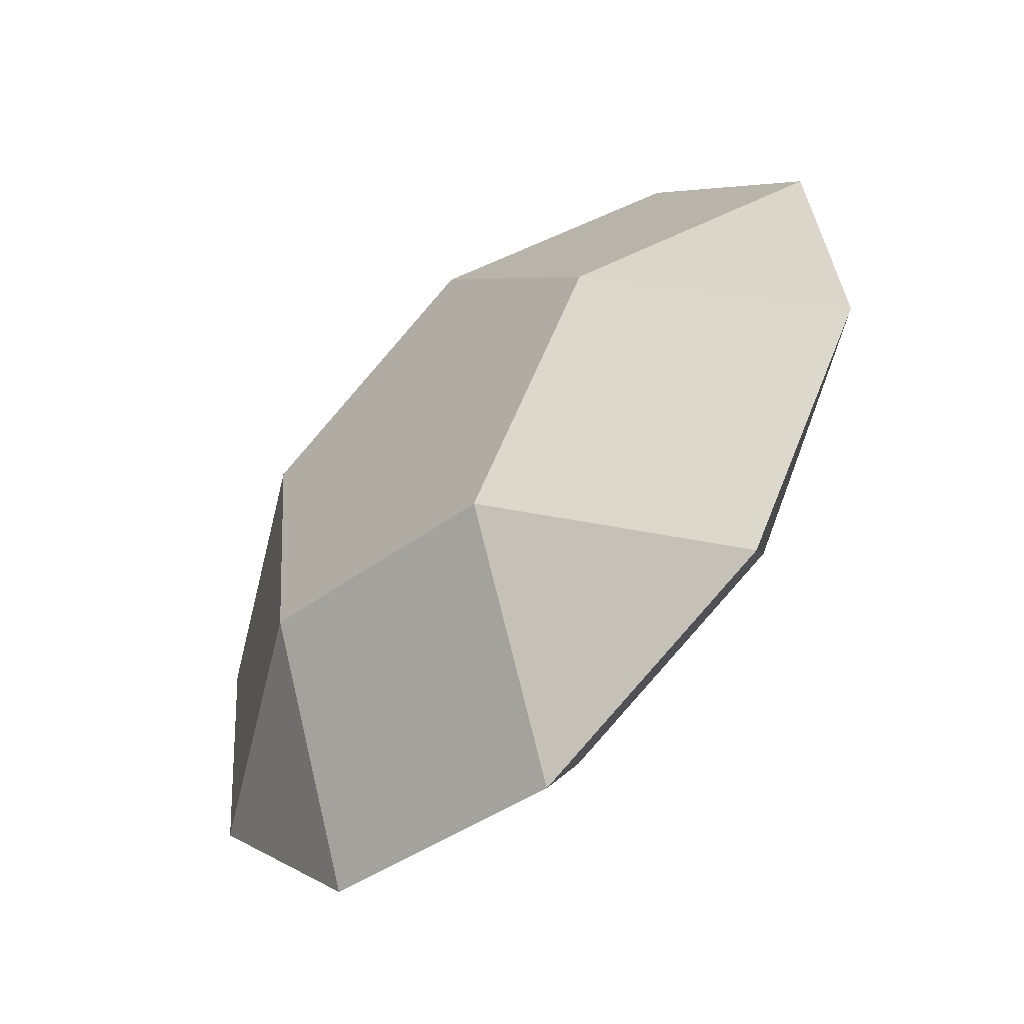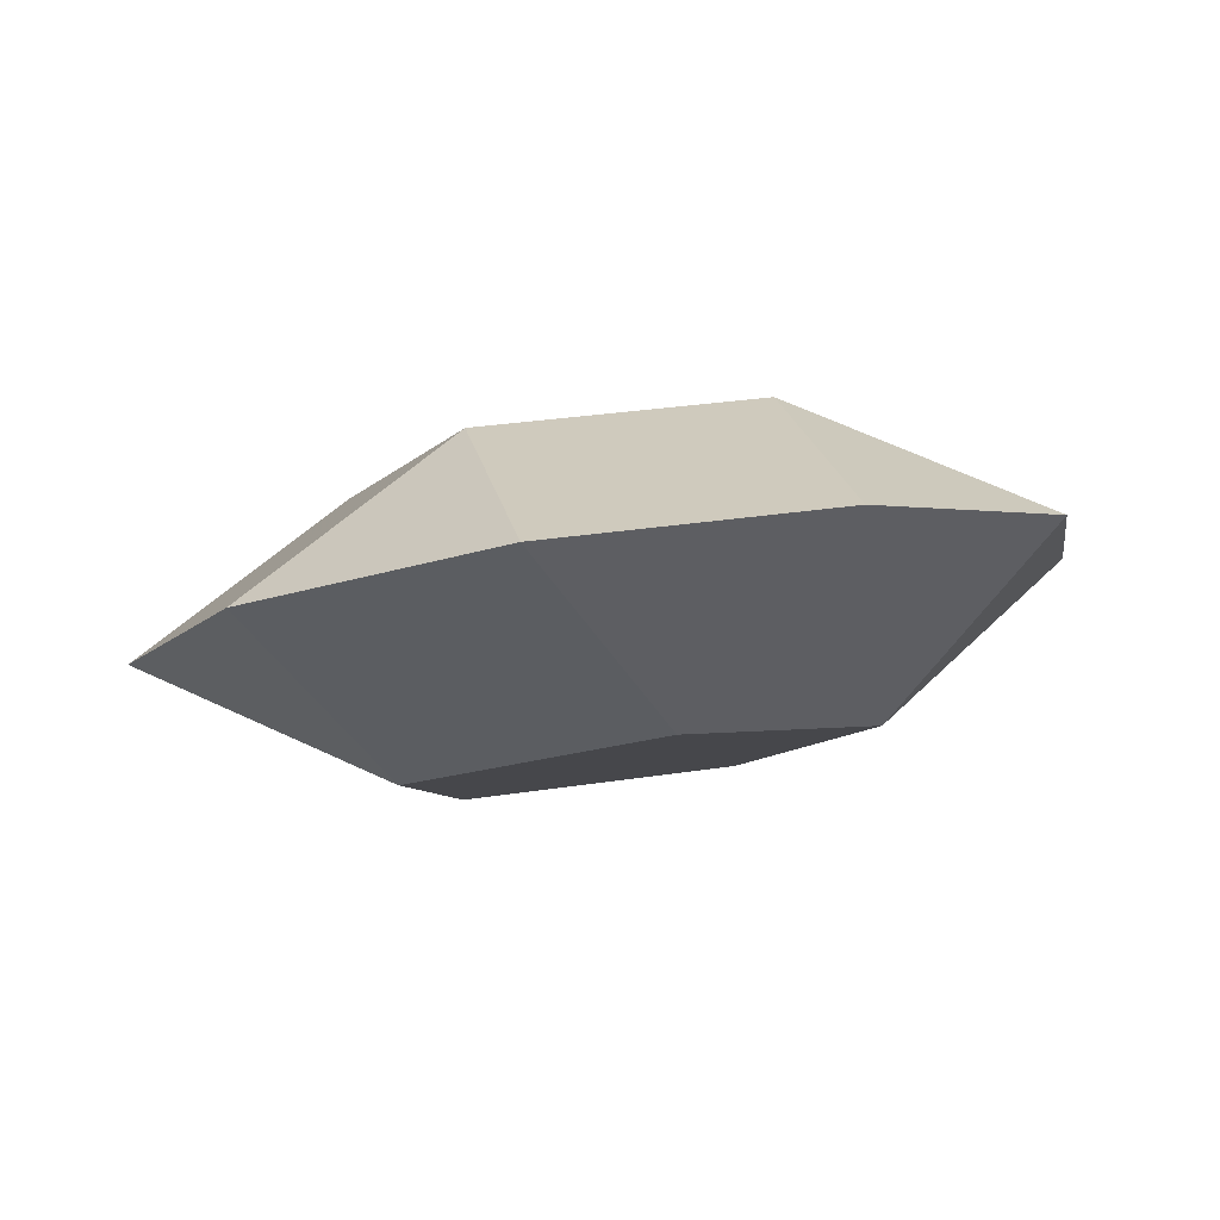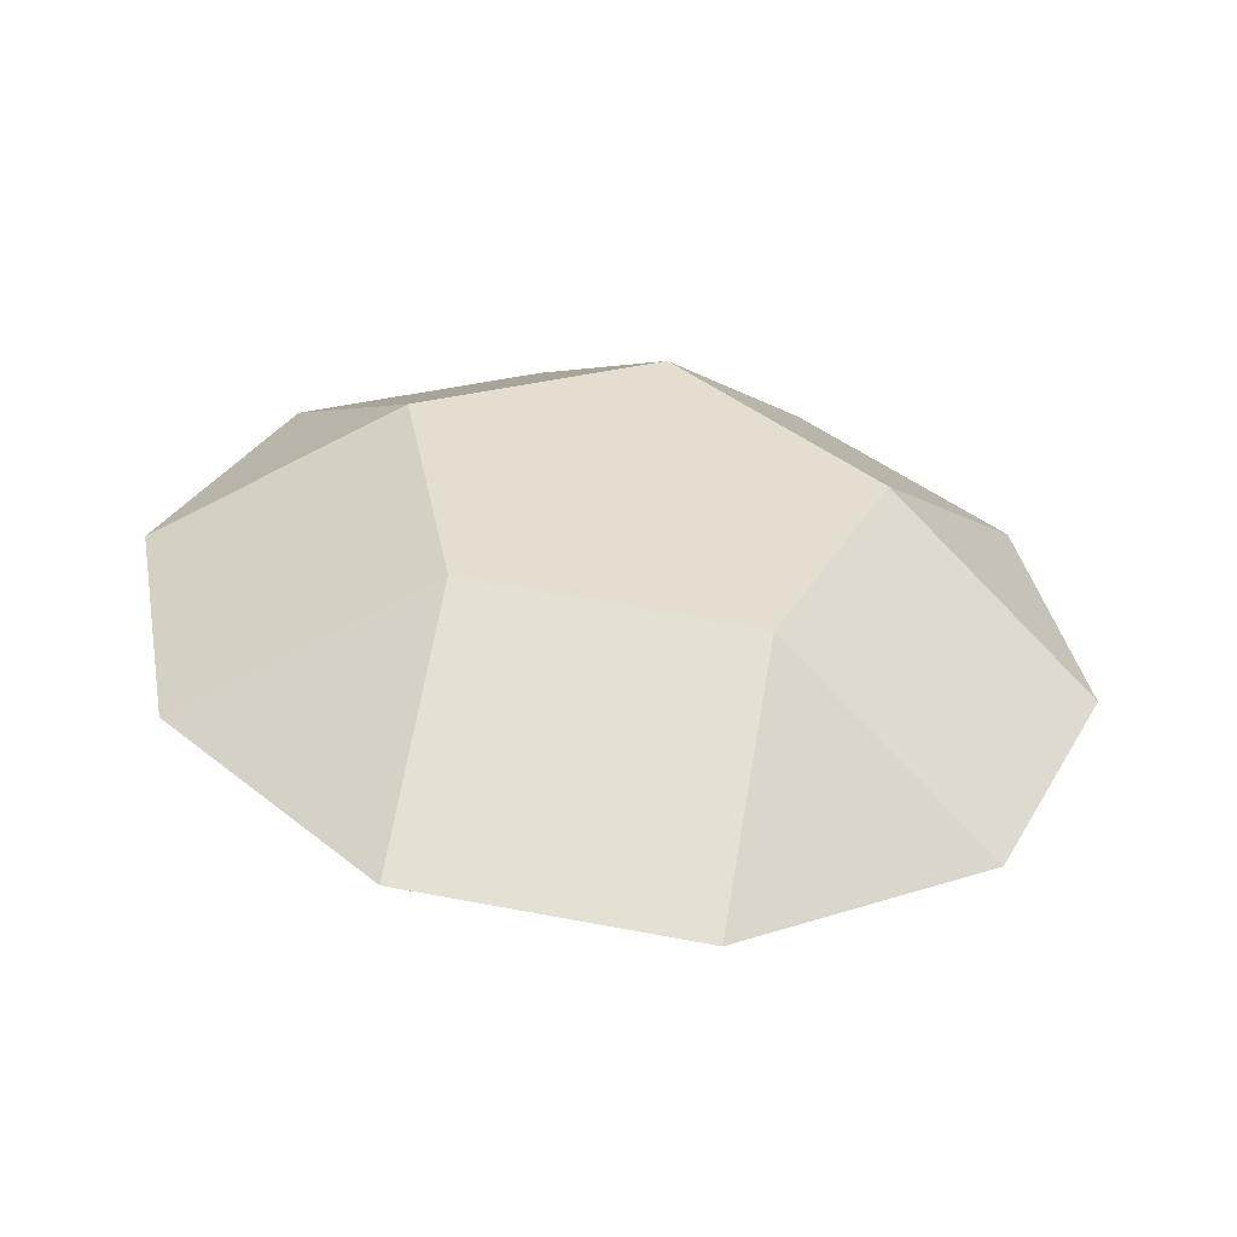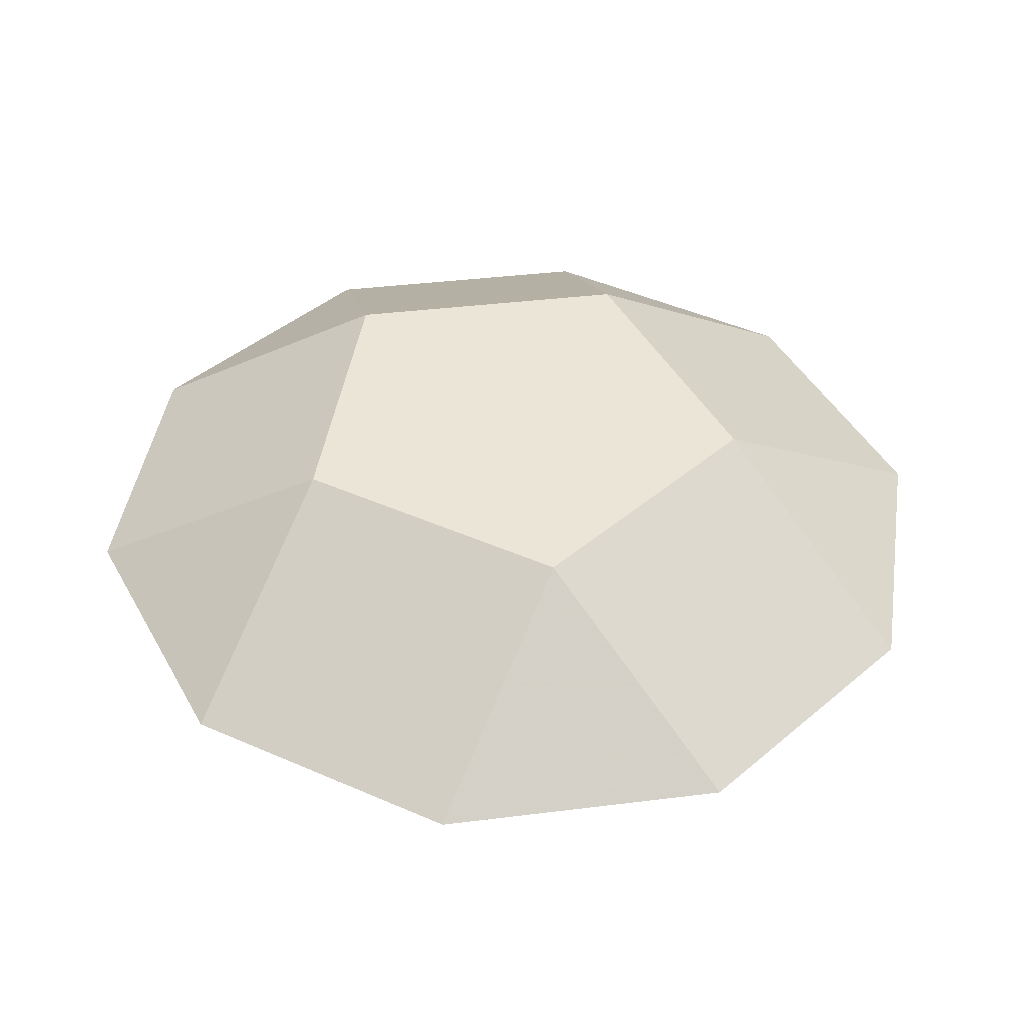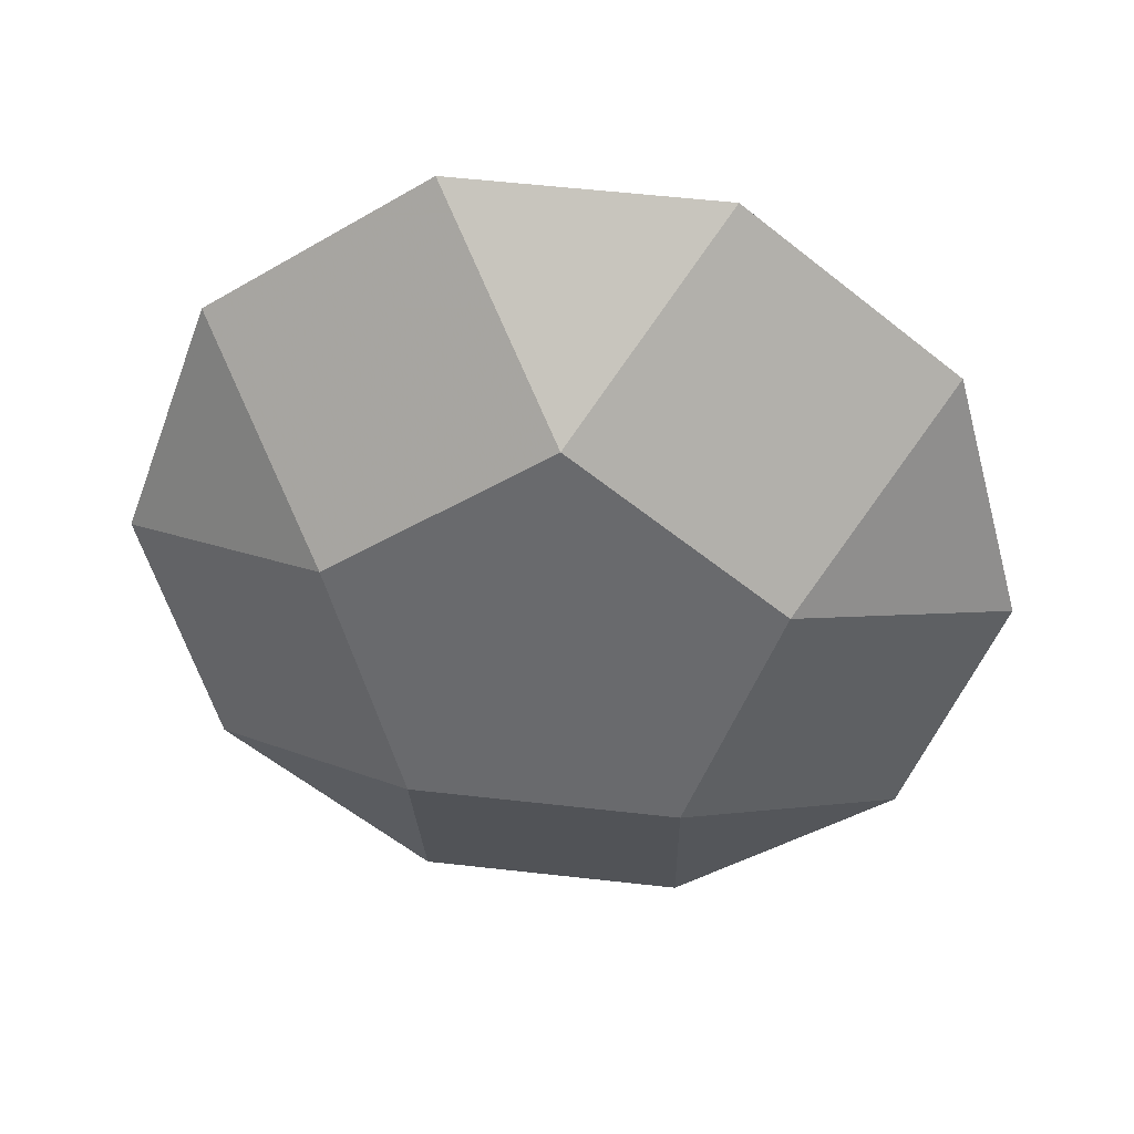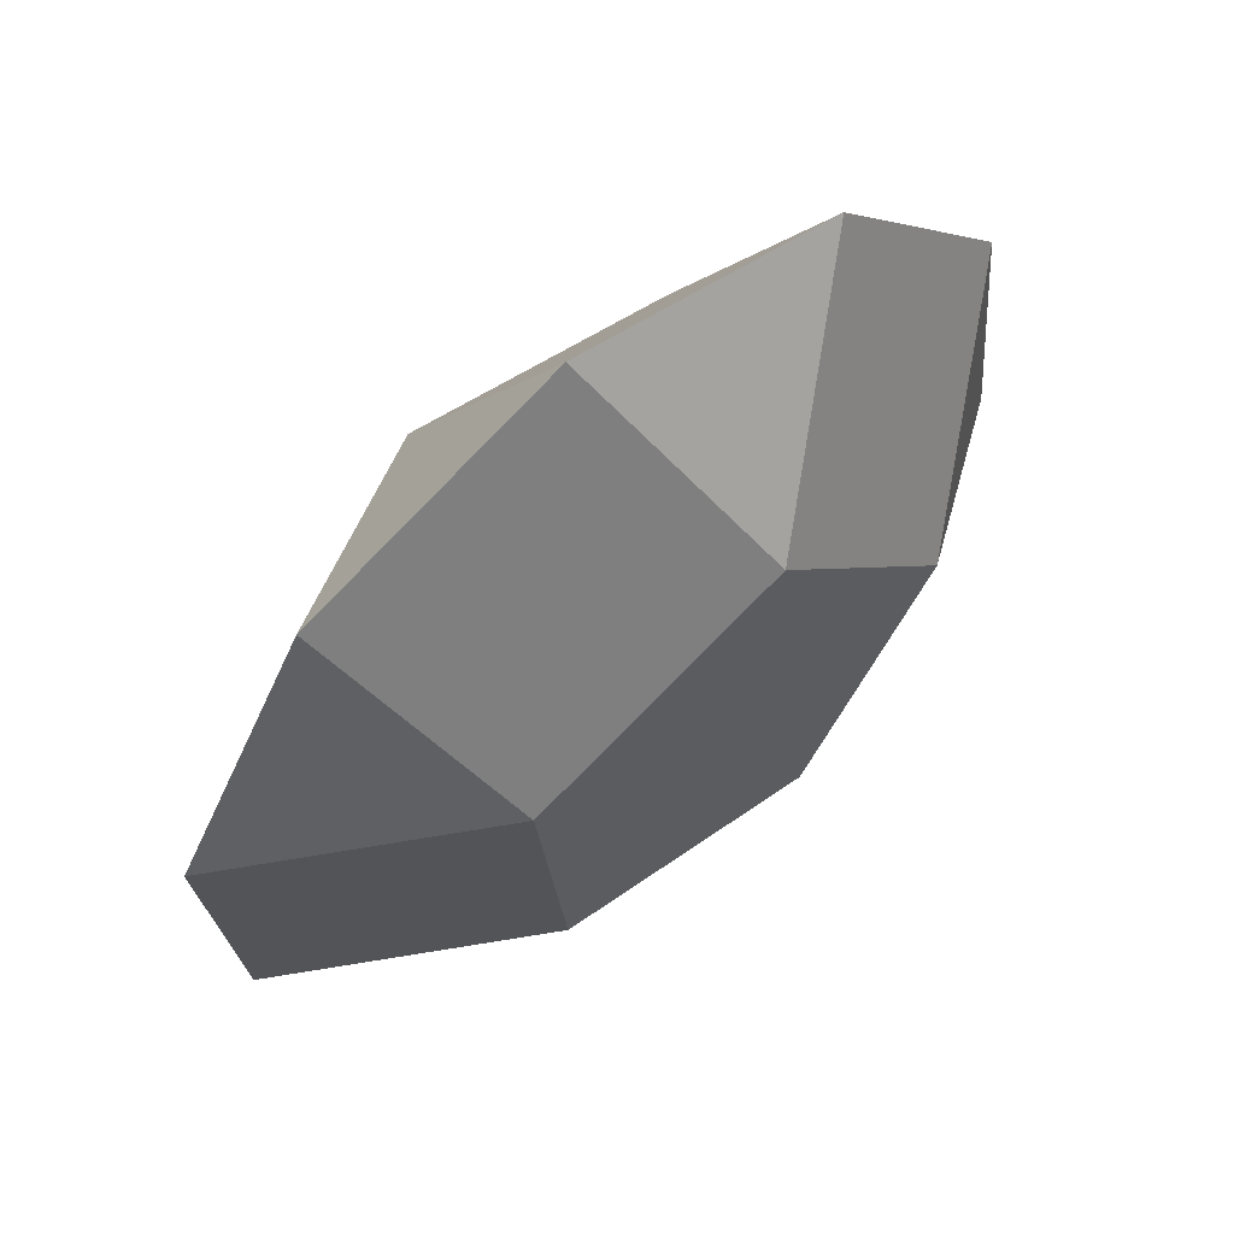
<metadata>
{"format":"obj","ext":"obj","renderer":"f3d","projection":"perspective","resolution":1024,"background":"white","views":[{"elev":-62.4,"azim":40.0,"up":"+Y"},{"elev":-9.3,"azim":44.5,"up":"+Z"},{"elev":38.7,"azim":-155.0,"up":"+Z"},{"elev":51.4,"azim":152.2,"up":"+Z"},{"elev":-48.9,"azim":-164.7,"up":"+Z"},{"elev":70.3,"azim":135.5,"up":"+Y"}]}
</metadata>
<code>
v -1.142 -0.3534 -0.1337
v -1.138 0.3855 -0.05082
v -0.7096 -0.9572 -0.1656
v -0.6999 0.9771 0.05152
v -0.5984 0.05217 -0.4382
v -0.5437 -0.4055 0.3044
v -0.54 0.3333 0.3874
v -0.1658 -0.5517 -0.47
v -0.1599 0.6438 -0.3358
v -0.005978 -1.195 -0.1342
v 0.005978 1.195 0.1342
v 0.1599 -0.6438 0.3358
v 0.1658 0.5517 0.47
v 0.54 -0.3333 -0.3874
v 0.5437 0.4055 -0.3044
v 0.5984 -0.05217 0.4382
v 0.6999 -0.9771 -0.05152
v 0.7096 0.9572 0.1656
v 1.138 -0.3855 0.05082
v 1.142 0.3534 0.1337
f 5 1 2
f 9 4 11
f 15 18 20
f 14 19 17
f 8 10 3
f 6 1 3
f 12 10 17
f 16 19 20
f 13 18 11
f 7 4 2
f 5 8 3 1
f 9 5 2 4
f 15 9 11 18
f 14 15 20 19
f 8 14 17 10
f 6 7 2 1
f 12 6 3 10
f 16 12 17 19
f 13 16 20 18
f 7 13 11 4
f 8 5 9 15 14
f 7 6 12 16 13

</code>
